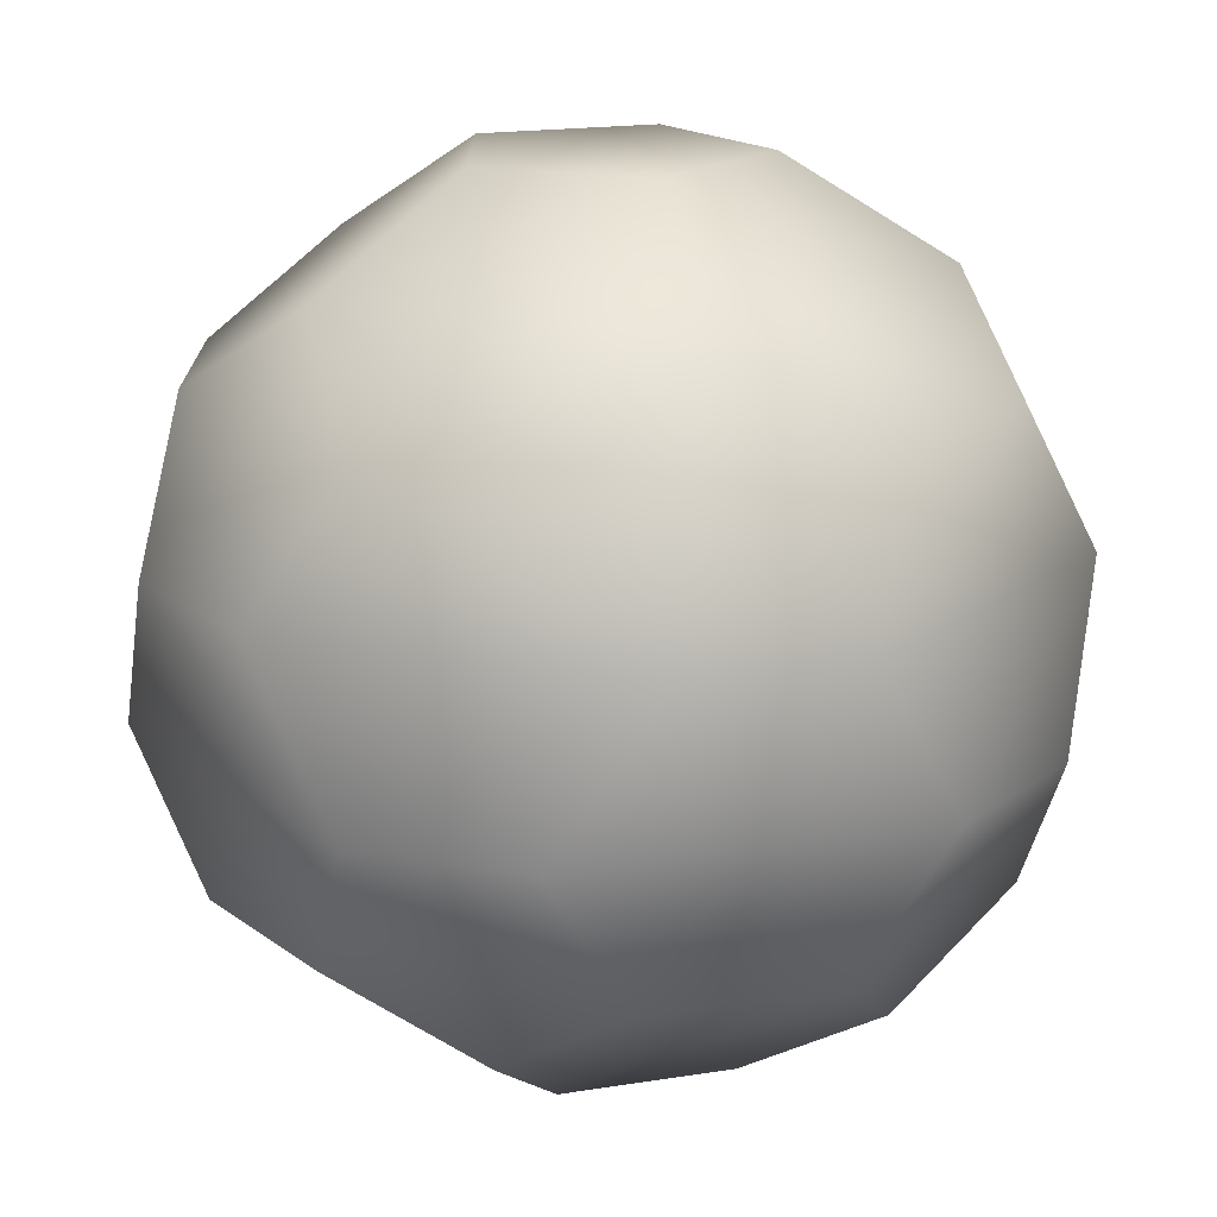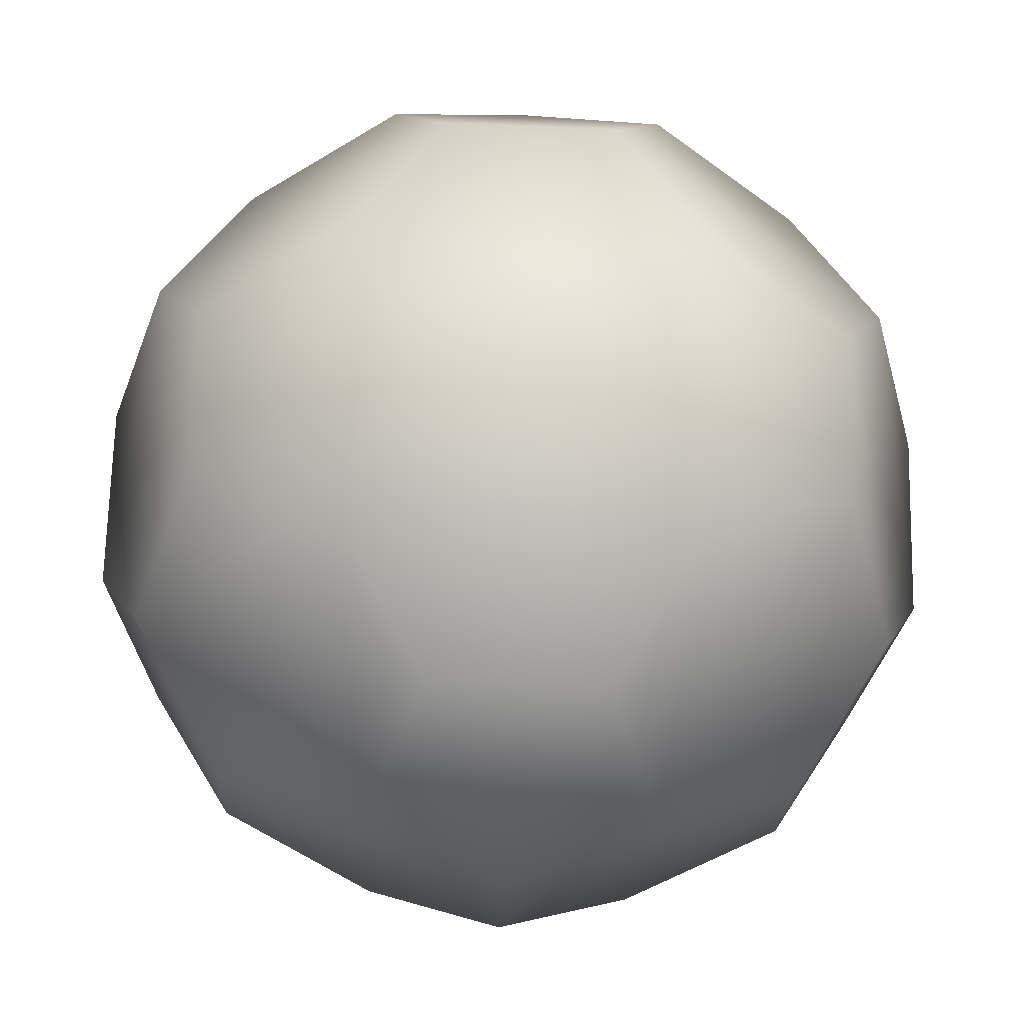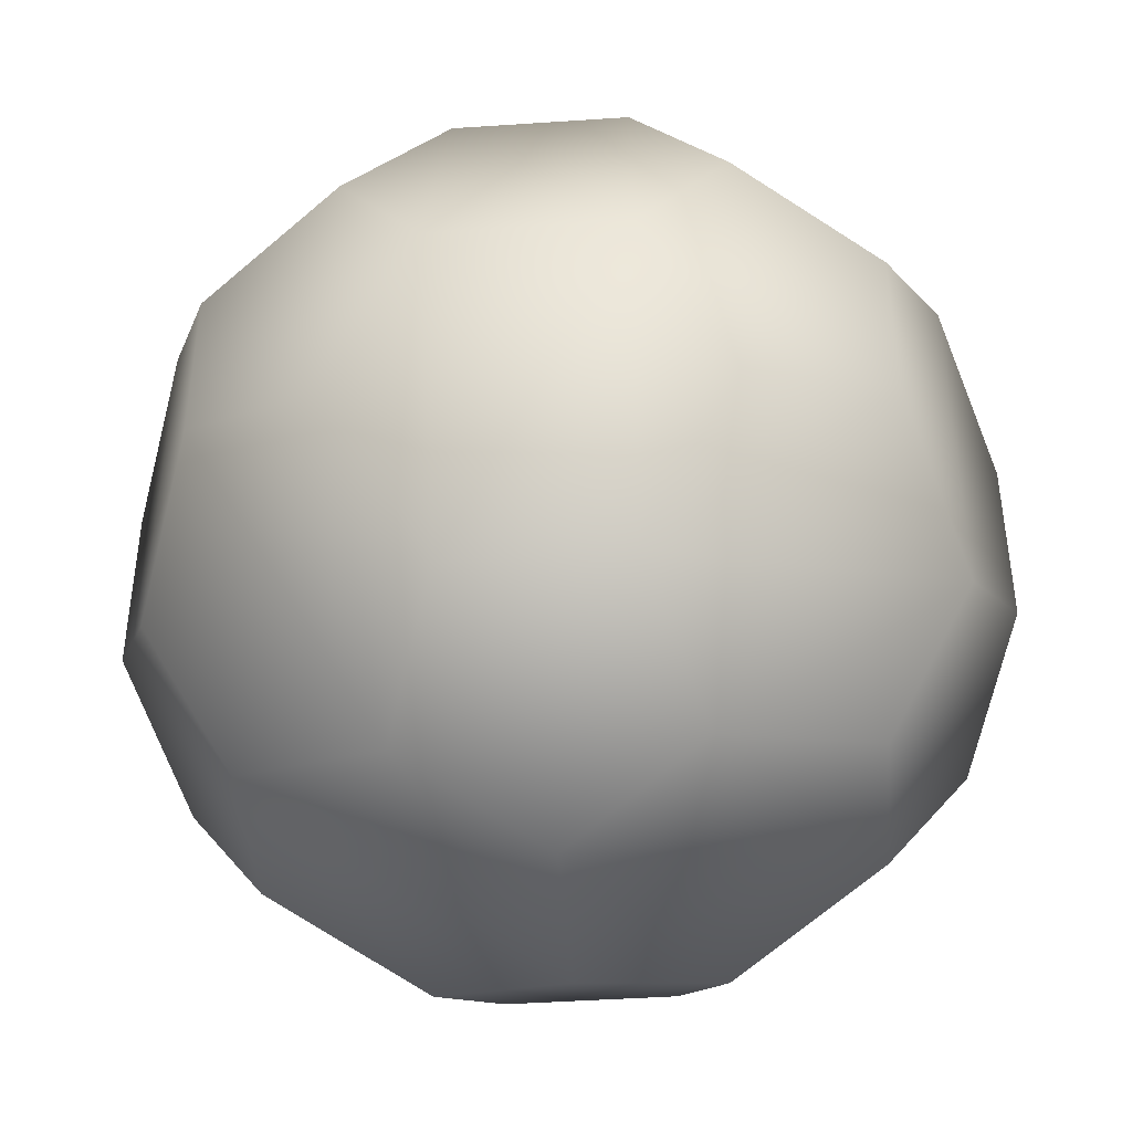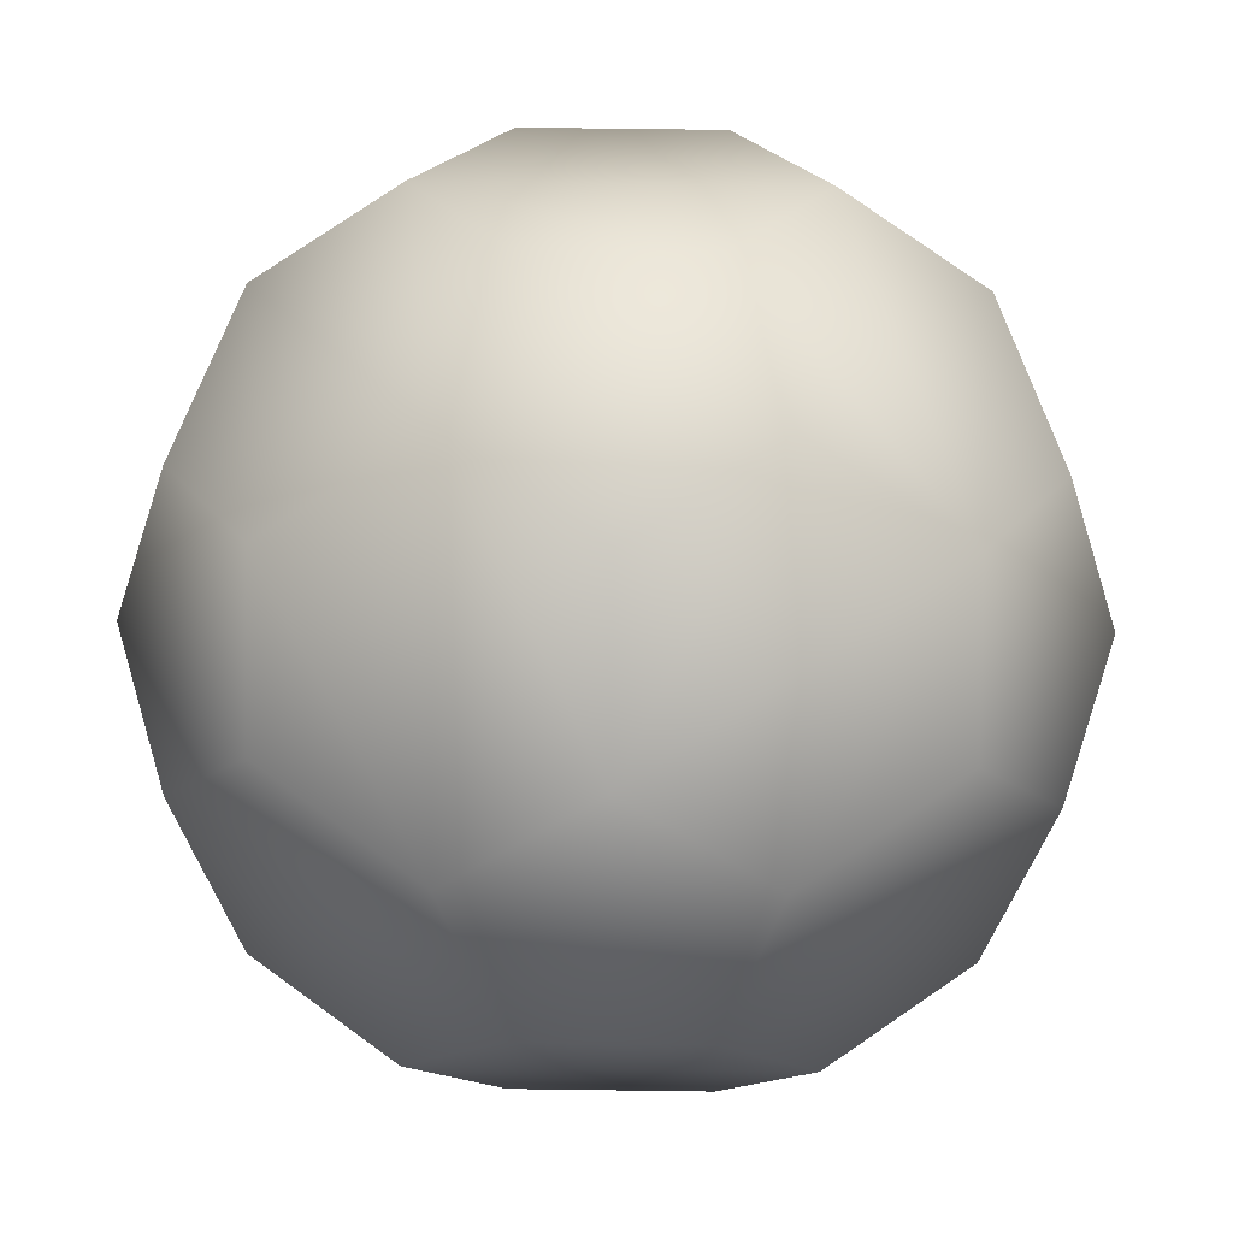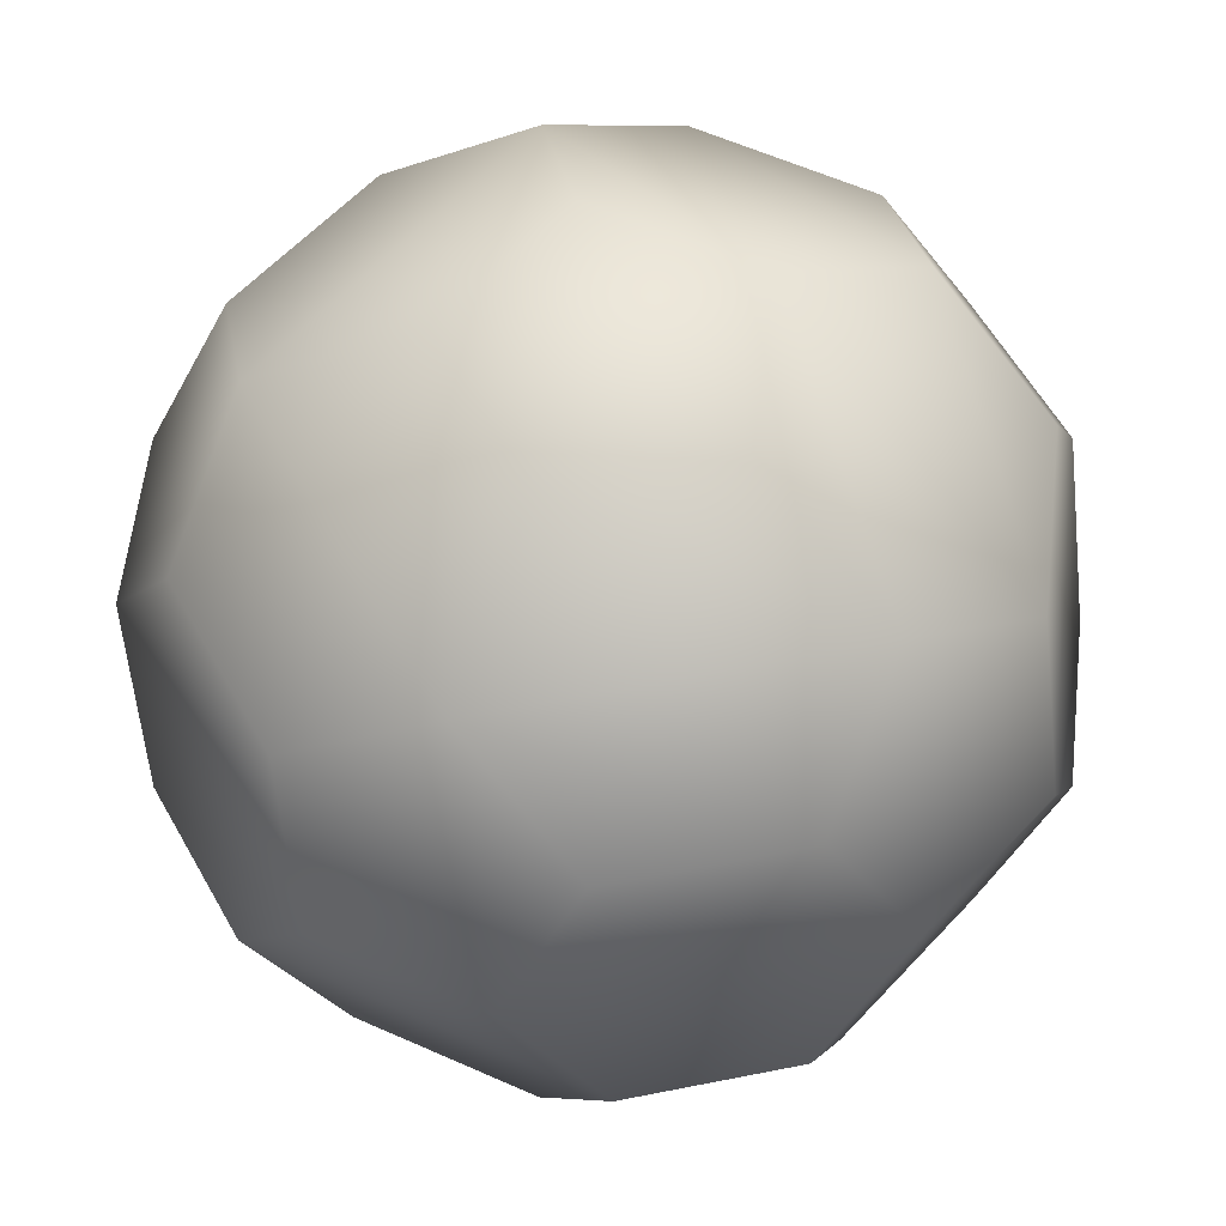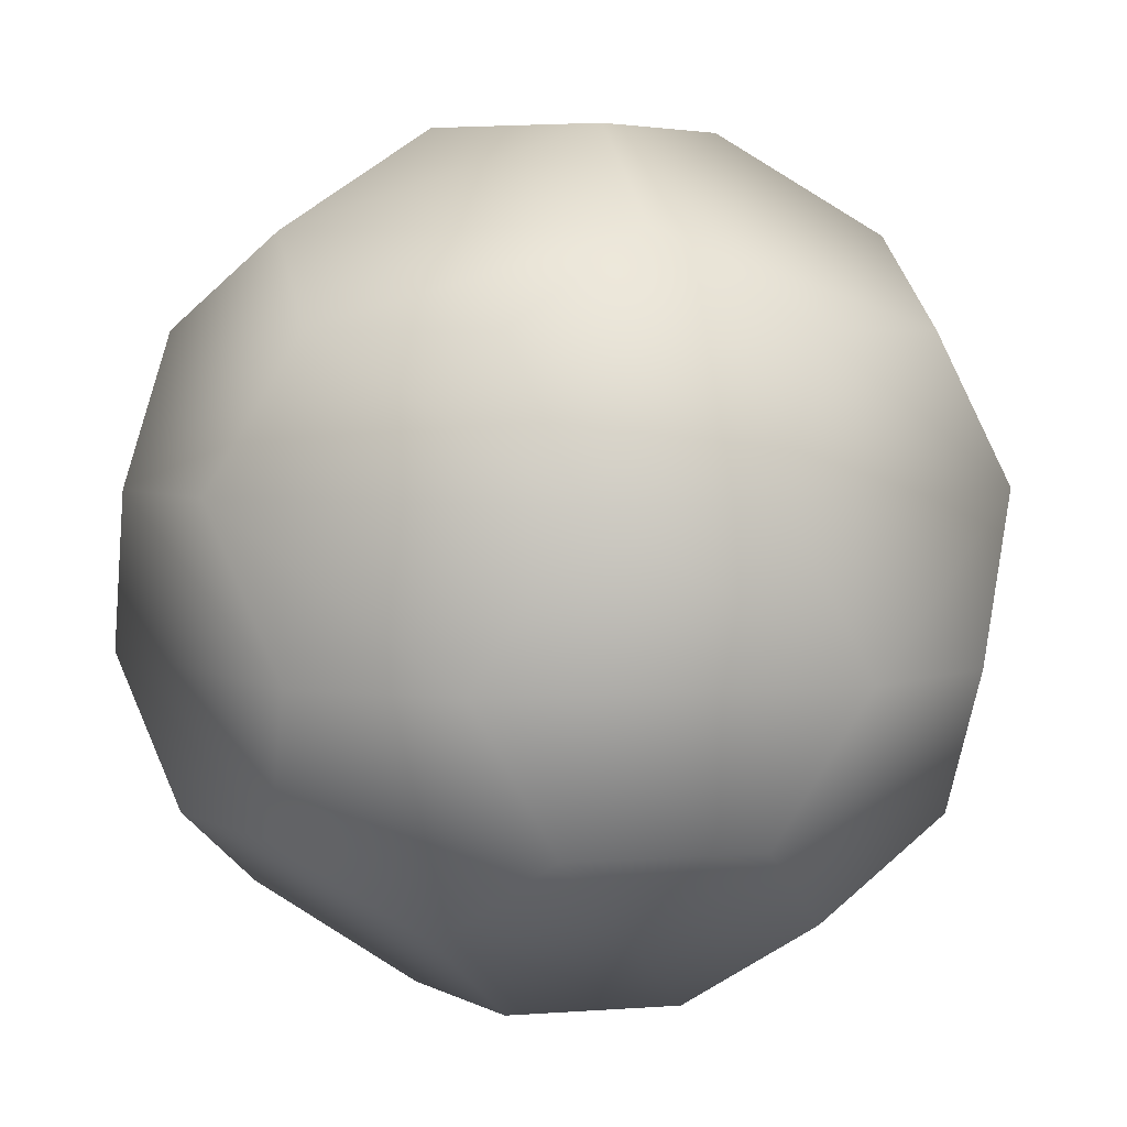
<metadata>
{"format":"obj","ext":"obj","renderer":"f3d","projection":"perspective","resolution":1024,"background":"white","views":[{"elev":17.9,"azim":-71.6,"up":"+Y"},{"elev":-52.5,"azim":159.4,"up":"+Y"},{"elev":-43.7,"azim":152.8,"up":"+Z"},{"elev":63.8,"azim":162.8,"up":"+Y"},{"elev":59.9,"azim":-29.5,"up":"+Y"},{"elev":4.4,"azim":-139.9,"up":"+Y"}]}
</metadata>
<code>
o Icosphere.001
v -3.289 0.1787 -3
v -3.089 0.1787 -3.275
v -2.766 0.1787 -3.17
v -2.766 0.1787 -2.83
v -3.089 0.1787 -2.725
v -2.276 0.5528 -2.814
v -2.221 0.842 -2.644
v -2.421 0.842 -2.369
v -2.6 0.5528 -2.369
v -2.51 0.3741 -2.644
v -3.187 0.3741 -2.424
v -2.953 0.5528 -2.254
v -3.098 0.842 -2.149
v -3.421 0.842 -2.254
v -3.476 0.5528 -2.424
v -3.605 0.3741 -3
v -3.695 0.5528 -2.725
v -3.839 0.842 -2.83
v -3.839 0.842 -3.17
v -3.695 0.5528 -3.275
v -3.187 0.3741 -3.576
v -3.476 0.5528 -3.576
v -3.421 0.842 -3.746
v -3.098 0.842 -3.851
v -2.953 0.5528 -3.746
v -2.276 0.5528 -3.186
v -2.51 0.3741 -3.356
v -2.6 0.5528 -3.631
v -2.421 0.842 -3.631
v -2.221 0.842 -3.356
v -2.902 1.158 -2.149
v -2.579 1.158 -2.254
v -2.524 1.447 -2.424
v -2.813 1.626 -2.424
v -3.047 1.447 -2.254
v -3.779 1.158 -2.644
v -3.579 1.158 -2.369
v -3.4 1.447 -2.369
v -3.49 1.626 -2.644
v -3.724 1.447 -2.814
v -3.579 1.158 -3.631
v -3.779 1.158 -3.356
v -3.724 1.447 -3.186
v -3.49 1.626 -3.356
v -3.4 1.447 -3.631
v -2.579 1.158 -3.746
v -2.902 1.158 -3.851
v -3.047 1.447 -3.746
v -2.813 1.626 -3.576
v -2.524 1.447 -3.576
v -2.161 1.158 -2.83
v -2.161 1.158 -3.17
v -2.305 1.447 -3.275
v -2.395 1.626 -3
v -2.305 1.447 -2.725
v -2.911 1.821 -2.725
v -2.711 1.821 -3
v -2.911 1.821 -3.275
v -3.234 1.821 -3.17
v -3.234 1.821 -2.83
f 4 3 27
f 16 20 22
f 11 5 4
f 3 2 21
f 7 6 26
f 8 7 51
f 14 13 31
f 19 18 36
f 47 24 23
f 52 30 29
f 9 8 12
f 15 14 17
f 23 22 20
f 29 28 25
f 33 55 54
f 39 38 35
f 44 43 40
f 45 44 48
f 54 53 50
f 2 3 4
f 6 7 8
f 12 13 14
f 17 18 19
f 25 21 22
f 26 27 28
f 32 33 34
f 39 40 38
f 41 42 43
f 46 47 48
f 51 52 53
f 56 57 58
f 1 5 11
f 27 26 6
f 2 1 21
f 4 27 10
f 11 10 9
f 27 6 10
f 16 22 1
f 1 22 21
f 12 11 9
f 10 11 4
f 3 21 27
f 21 25 28
f 52 51 7
f 52 7 30
f 21 28 27
f 8 51 32
f 33 32 55
f 7 26 30
f 14 31 37
f 32 51 55
f 38 37 35
f 19 36 42
f 37 31 35
f 36 40 43
f 46 50 53
f 41 45 48
f 36 43 42
f 41 47 23
f 32 13 8
f 41 48 47
f 46 52 29
f 32 31 13
f 46 53 52
f 37 36 18
f 8 13 12
f 37 18 14
f 23 19 41
f 14 18 17
f 57 33 54
f 29 24 46
f 19 42 41
f 23 20 19
f 57 56 34
f 24 47 46
f 29 25 24
f 60 44 39
f 39 34 60
f 57 34 33
f 60 59 44
f 34 56 60
f 39 35 34
f 59 58 49
f 59 49 44
f 44 40 39
f 54 50 57
f 44 49 48
f 58 57 49
f 1 2 5
f 57 50 49
f 9 10 6
f 9 6 8
f 2 4 5
f 16 17 20
f 14 15 11
f 11 12 14
f 29 26 28
f 29 30 26
f 17 19 20
f 23 24 25
f 23 25 22
f 36 37 40
f 31 32 35
f 41 43 45
f 32 34 35
f 40 37 38
f 49 46 48
f 43 44 45
f 49 50 46
f 59 56 58
f 51 53 55
f 53 54 55
f 59 60 56
f 1 15 16
f 15 17 16
f 1 11 15

</code>
